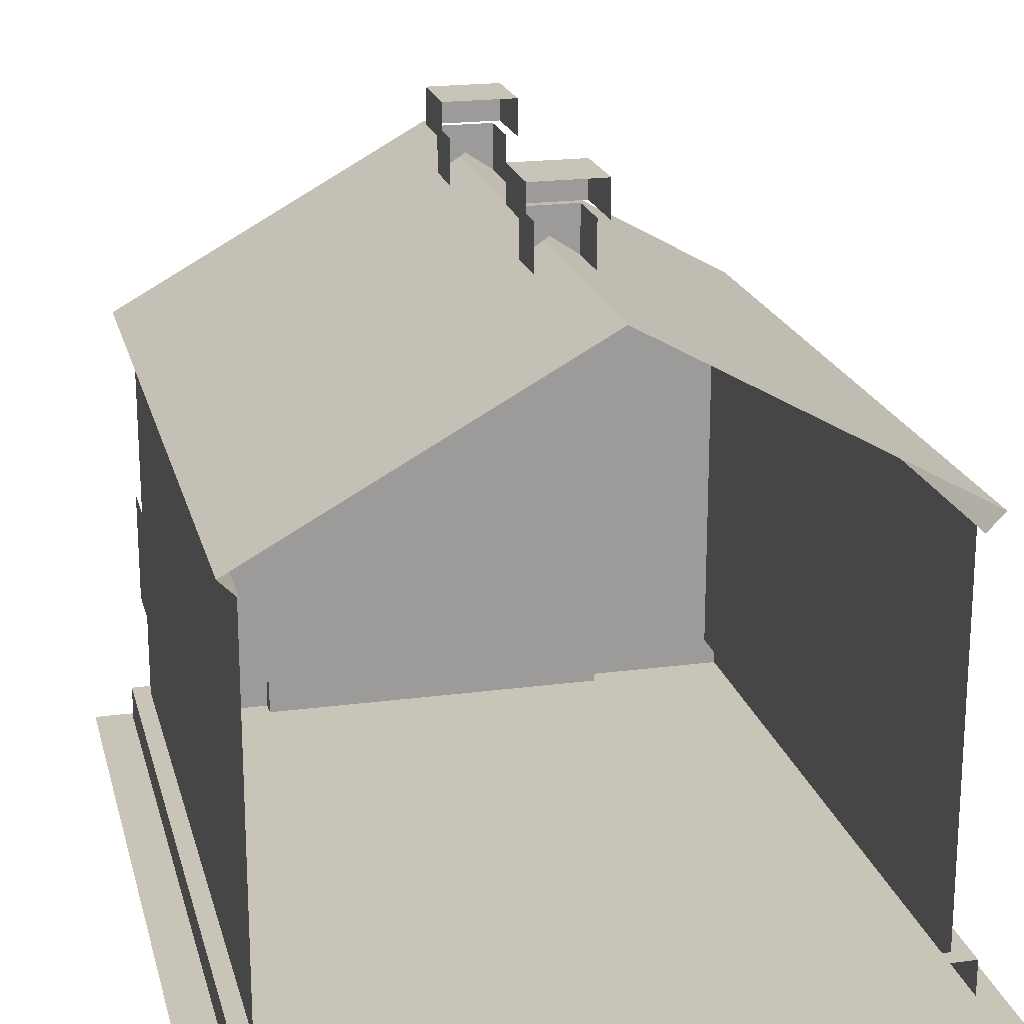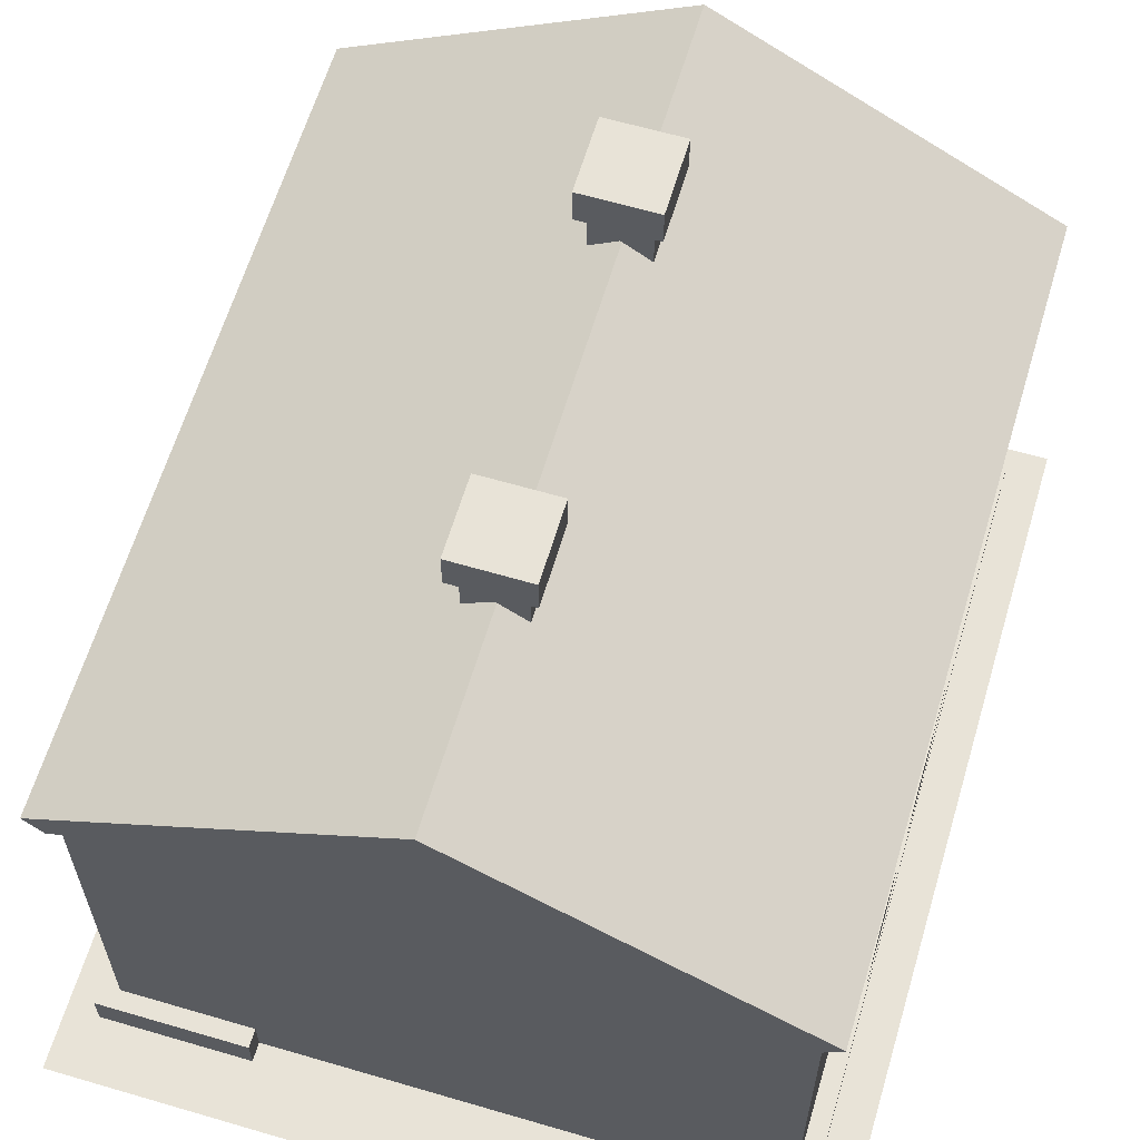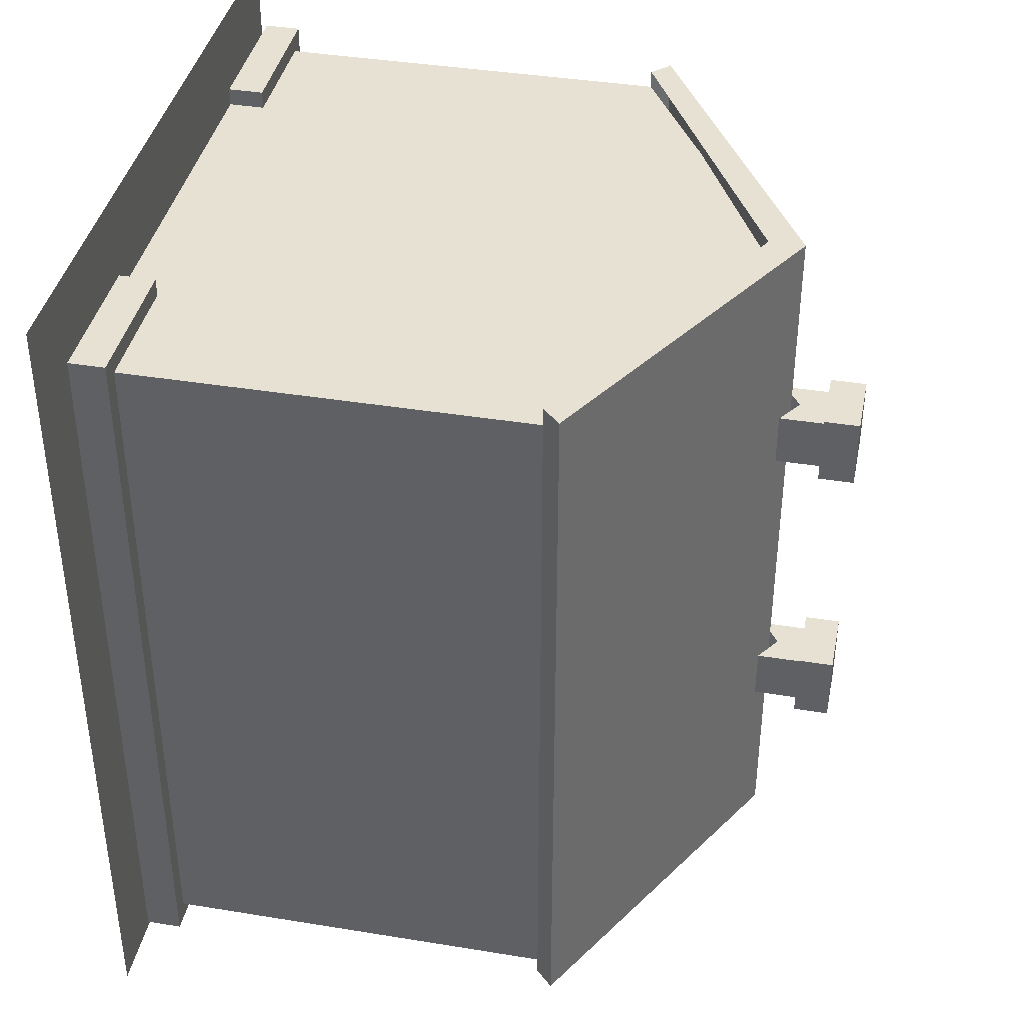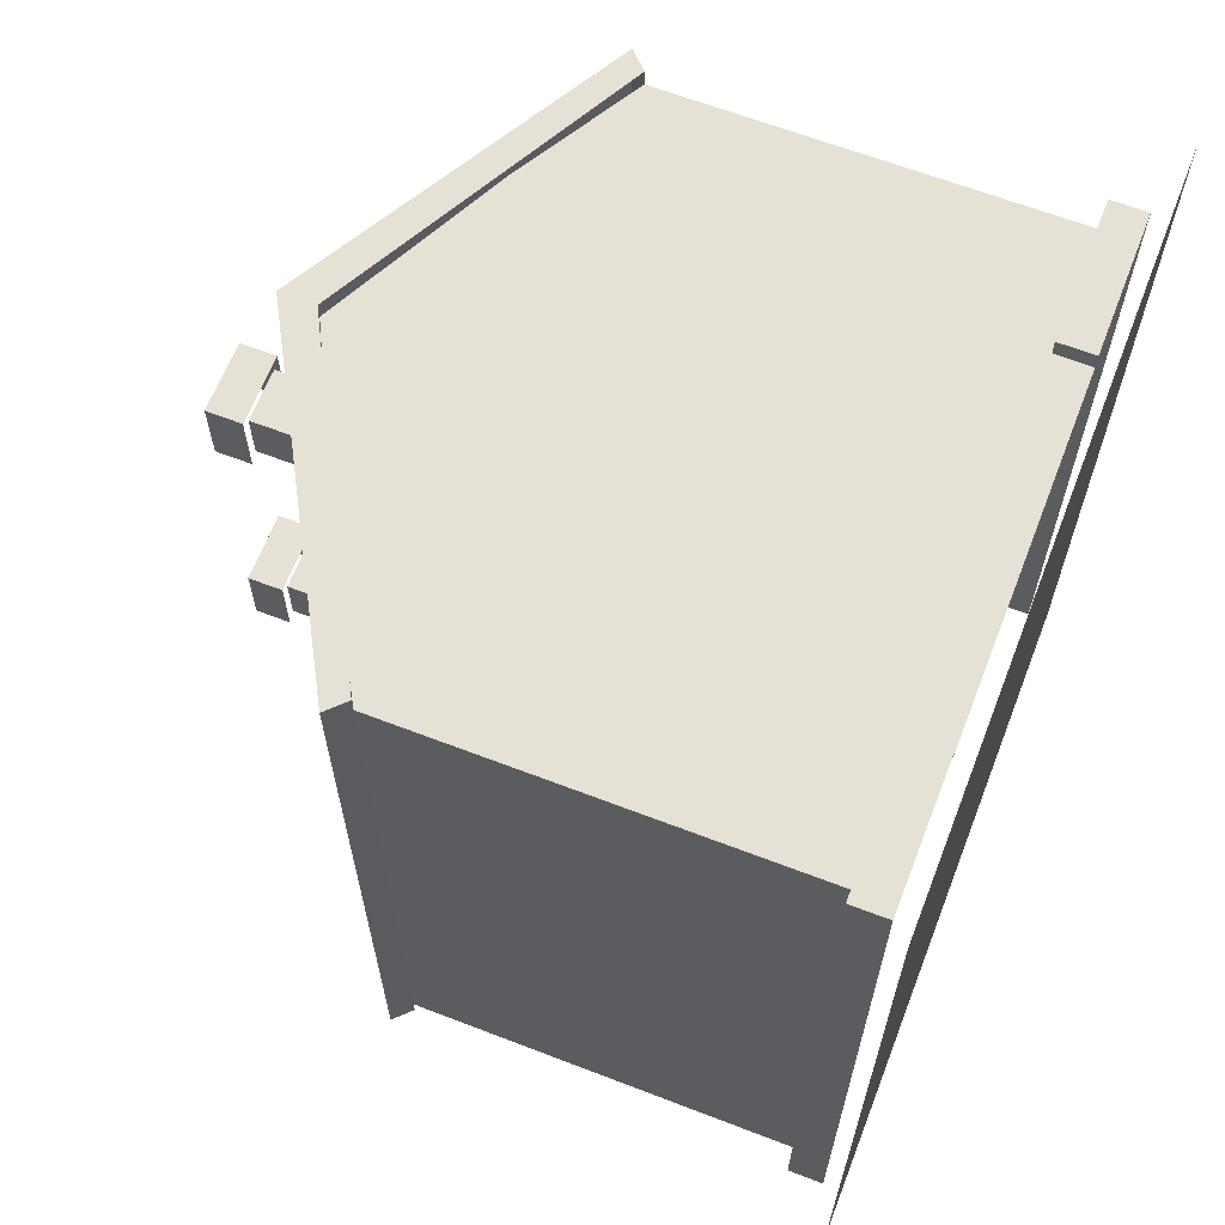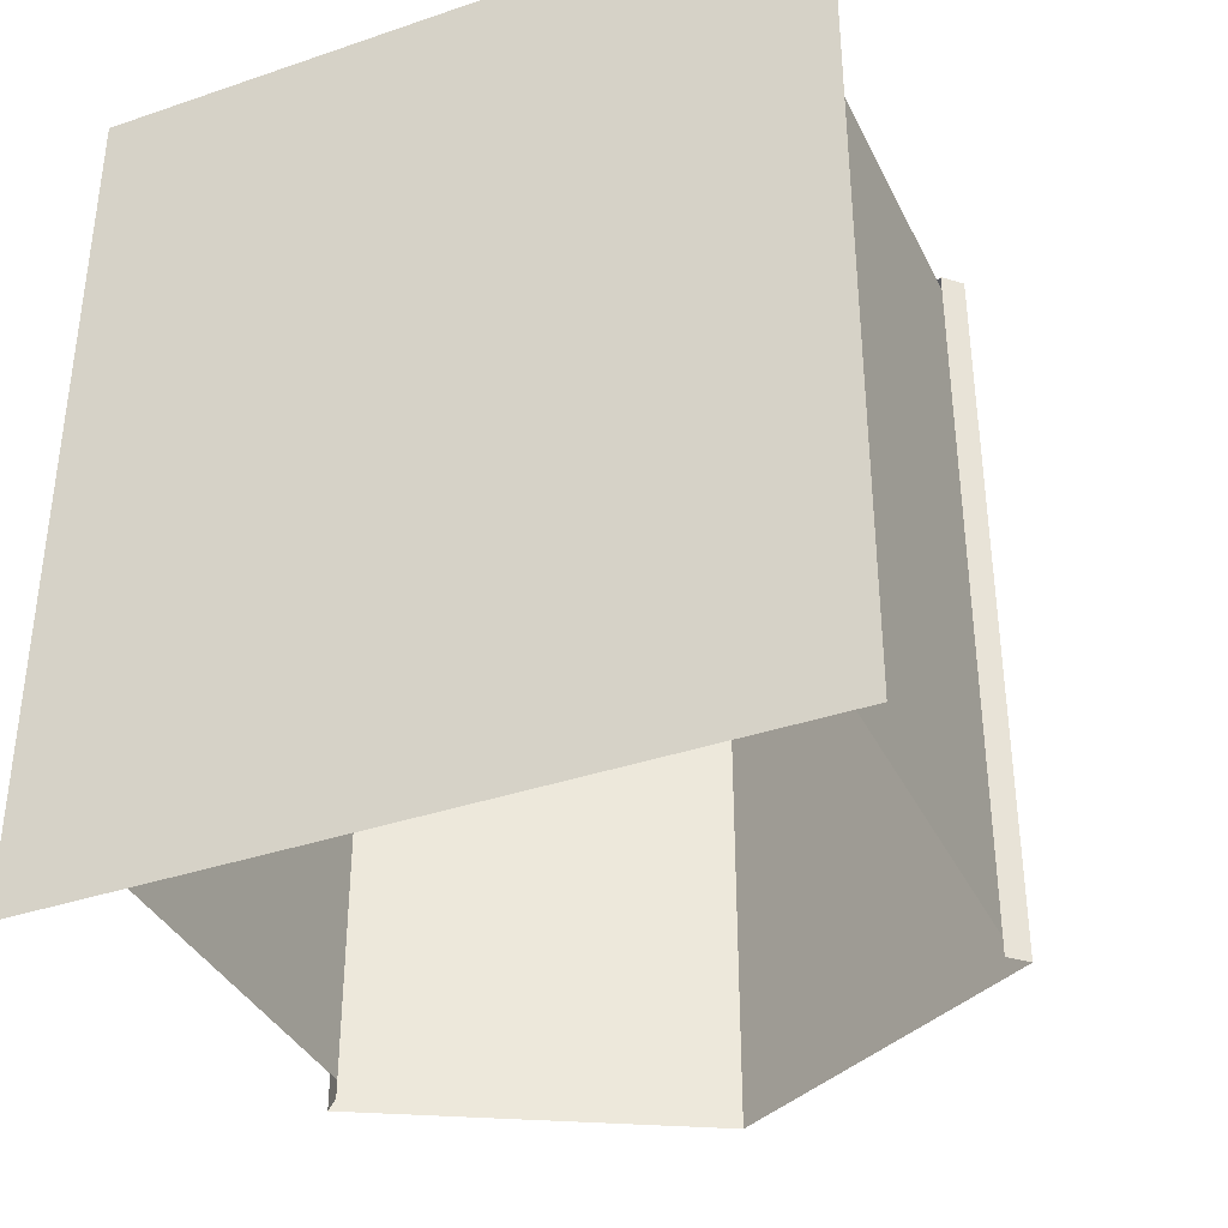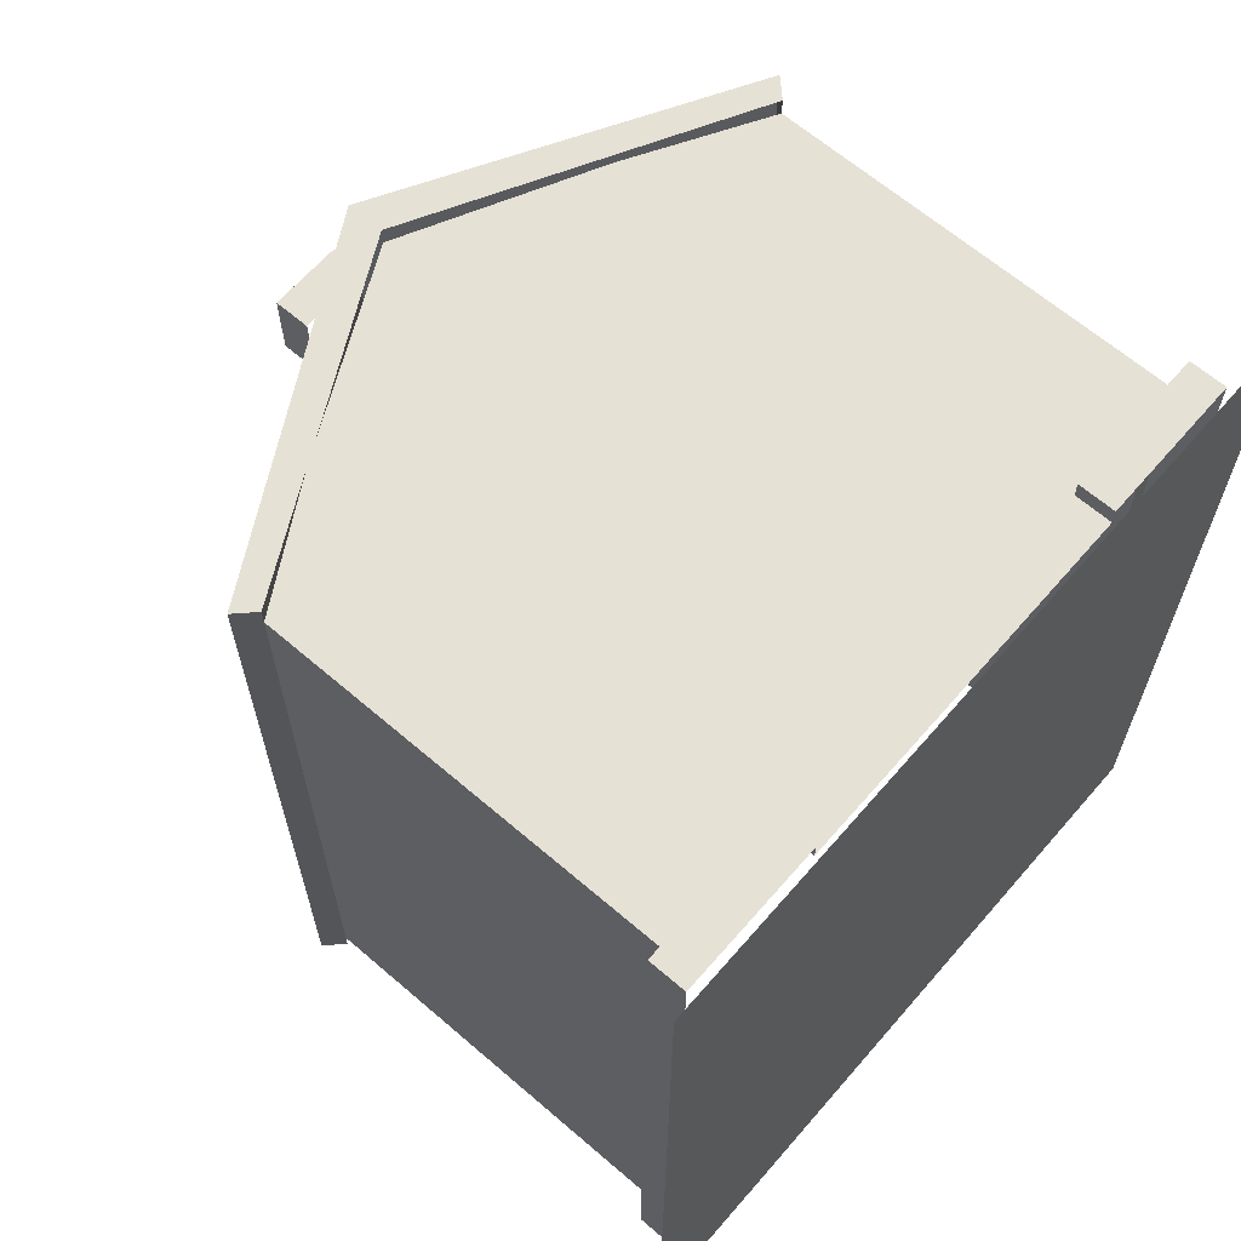
<metadata>
{"format":"obj","ext":"obj","renderer":"f3d","projection":"perspective","resolution":1024,"background":"white","views":[{"elev":20.2,"azim":166.4,"up":"+Y"},{"elev":62.4,"azim":16.6,"up":"+Y"},{"elev":39.4,"azim":101.5,"up":"+Z"},{"elev":64.5,"azim":-68.8,"up":"+Z"},{"elev":-37.0,"azim":23.7,"up":"+Z"},{"elev":64.6,"azim":-49.1,"up":"+Z"}]}
</metadata>
<code>
o polygon0
g polygon0
v 2.625 3.25 -3.625
v 2.75 3.375 -3.625
v 2.625 3.25 -2.25
v 2.75 3.375 -2.25
v 2.625 3.25 -2
v 2.75 3.375 -2
v 2.625 3.25 0
v 2.75 3.375 0
v 2.625 3.25 0.25
v 2.75 3.375 0.25
v 2.625 3.25 1.625
v 2.75 3.375 1.625
v -1.625 3.25 1.625
v -1.75 3.375 1.625
v -1.625 3.25 0.25
v -1.75 3.375 0.25
v -1.625 3.25 0
v -1.75 3.375 0
v -1.625 3.25 -2
v -1.75 3.375 -2
v -1.625 3.25 -2.25
v -1.75 3.375 -2.25
v -1.625 3.25 -3.625
v -1.75 3.375 -3.625
v 0.3125 4.875 -1.938
v 0.3125 4.562 -1.938
v 0.5 4.875 -1.938
v 0.5 4.688 -1.938
v 0.6875 4.875 -1.938
v 0.6875 4.562 -1.938
v 0.6875 4.562 0.3125
v 0.6875 4.875 0.3125
v 0.5 4.688 0.3125
v 0.5 4.875 0.3125
v 0.3125 4.562 0.3125
v 0.3125 4.875 0.3125
v -1.75 3.375 1.625
v -1.625 3.25 1.625
v 0.5 4.625 1.625
v 0.5 4.375 1.625
v 2.75 3.375 1.625
v 2.625 3.25 1.625
v 0.3125 4.562 -2.312
v 0.3125 4.562 -1.938
v 0.3125 4.875 -1.938
v 0.3125 4.875 -2.312
v 0.6875 4.562 -1.938
v 0.6875 4.562 -2.312
v 0.6875 4.875 -2.312
v 0.6875 4.875 -1.938
v 0.3125 4.562 -0.0625
v 0.3125 4.562 0.3125
v 0.3125 4.875 0.3125
v 0.3125 4.875 -0.0625
v 0.6875 4.562 0.3125
v 0.6875 4.562 -0.0625
v 0.6875 4.875 -0.0625
v 0.6875 4.875 0.3125
v 0.5 4.625 -2.25
v 0.5 4.625 -2
v 2.75 3.375 -2
v 2.75 3.375 -2.25
v -1.75 3.375 -2.25
v -1.75 3.375 -2
v 0.5 4.625 -2
v 0.5 4.625 -2.25
v 2.75 3.375 -3.625
v 0.5 4.625 -3.625
v 0.5 4.625 -2.25
v 2.75 3.375 -2.25
v 0.5 4.625 -3.625
v -1.75 3.375 -3.625
v -1.75 3.375 -2.25
v 0.5 4.625 -2.25
v 0.5 4.625 -2
v 0.5 4.625 0
v 2.75 3.375 0
v 2.75 3.375 -2
v -1.75 3.375 -2
v -1.75 3.375 0
v 0.5 4.625 0
v 0.5 4.625 -2
v 2.75 3.375 0
v 0.5 4.625 0
v 0.5 4.625 0.25
v 2.75 3.375 0.25
v 0.5 4.625 0
v -1.75 3.375 0
v -1.75 3.375 0.25
v 0.5 4.625 0.25
v 2.75 3.375 0.25
v 0.5 4.625 0.25
v 0.5 4.625 1.625
v 2.75 3.375 1.625
v 0.5 4.625 0.25
v -1.75 3.375 0.25
v -1.75 3.375 1.625
v 0.5 4.625 1.625
f 1 2 3
f 2 4 3
f 3 4 5
f 4 6 5
f 5 6 7
f 6 8 7
f 7 8 9
f 8 10 9
f 9 10 11
f 10 12 11
f 13 14 15
f 14 16 15
f 15 16 17
f 16 18 17
f 17 18 19
f 18 20 19
f 19 20 21
f 20 22 21
f 21 22 23
f 22 24 23
f 25 26 27
f 26 28 27
f 27 28 29
f 28 30 29
f 31 32 33
f 32 34 33
f 33 34 35
f 34 36 35
f 37 38 39
f 38 40 39
f 39 40 41
f 40 42 41
f 43 44 45
f 45 46 43
f 47 48 49
f 49 50 47
f 51 52 53
f 53 54 51
f 55 56 57
f 57 58 55
f 59 60 61
f 61 62 59
f 63 64 65
f 65 66 63
f 67 68 69
f 69 70 67
f 71 72 73
f 73 74 71
f 75 76 77
f 77 78 75
f 79 80 81
f 81 82 79
f 83 84 85
f 85 86 83
f 87 88 89
f 89 90 87
f 91 92 93
f 93 94 91
f 95 96 97
f 97 98 95
o polygon1
g polygon1
v -0.75 0.5 1.625
v -0.75 0.5 1.5
v -1.75 0.5 1.625
v -1.625 0.5 1.5
v -1.75 0.5 -0.5
v -1.625 0.5 -0.5
v -1.75 0.5 -1.5
v -1.625 0.5 -1.5
v -1.75 0.5 -3.625
v -1.625 0.5 -3.5
v 2.75 0.5 -3.625
v 2.625 0.5 -3.5
v 2.75 0.5 -1.5
v 2.625 0.5 -1.5
v 2.75 0.5 -0.5
v 2.625 0.5 -0.5
v 2.75 0.5 1.625
v 2.625 0.5 1.5
v 1.75 0.5 1.625
v 1.75 0.5 1.5
v 2.75 0.25 -3.625
v 2.75 0.5 -3.625
v 2.75 0.25 -1.5
v 2.75 0.5 -1.5
v 2.75 0.25 -0.5
v 2.75 0.5 -0.5
v 2.75 0.25 1.625
v 2.75 0.5 1.625
v -1.75 0.25 1.625
v -1.75 0.5 1.625
v -1.75 0.25 -0.5
v -1.75 0.5 -0.5
v -1.75 0.25 -1.5
v -1.75 0.5 -1.5
v -1.75 0.25 -3.625
v -1.75 0.5 -3.625
v -0.75 3.25 1.5
v -0.75 2.5 1.5
v 0.5 3.25 1.5
v 0.5 2.5 1.5
v 1.75 3.25 1.5
v 1.75 2.5 1.5
v 2.625 3.25 1.5
v 2.625 2.5 1.5
v 2.625 2.5 -3.5
v 2.625 3.25 -3.5
v 2.625 2.5 -1.5
v 2.625 3.25 -1.5
v 2.625 2.5 -0.5
v 2.625 3.25 -0.5
v 2.625 2.5 1.5
v 2.625 3.25 1.5
v 2.625 0.5 -3.5
v 2.625 2.5 -3.5
v 2.625 0.5 -1.5
v 2.625 2.5 -1.5
v 2.625 0.5 -0.5
v 2.625 2.5 -0.5
v 2.625 0.5 1.5
v 2.625 2.5 1.5
v -1.625 2.5 1.5
v -1.625 3.25 1.5
v -1.625 2.5 -0.5
v -1.625 3.25 -0.5
v -1.625 2.5 -1.5
v -1.625 3.25 -1.5
v -1.625 2.5 -3.5
v -1.625 3.25 -3.5
v -1.625 0.5 1.5
v -1.625 2.5 1.5
v -1.625 0.5 -0.5
v -1.625 2.5 -0.5
v -1.625 0.5 -1.5
v -1.625 2.5 -1.5
v -1.625 0.5 -3.5
v -1.625 2.5 -3.5
v -1.625 0.5 1.5
v -0.75 0.5 1.5
v -1.625 2.5 1.5
v -0.75 2.5 1.5
v -1.625 3.25 1.5
v -0.75 3.25 1.5
v -0.75 3.75 1.5
v -0.75 3.25 1.5
v 0.5 4.375 1.5
v 0.5 3.875 1.5
v 1.75 3.75 1.5
v 1.75 3.25 1.5
v 1.75 0.5 1.5
v 1.75 2.5 1.5
v 0.5 0.5 1.5
v 0.5 2.5 1.5
v -0.75 0.5 1.5
v -0.75 2.5 1.5
v 1.75 0.25 1.5
v 1.75 0.5 1.5
v 0.5 0.25 1.5
v 0.5 0.5 1.5
v -0.75 0.25 1.5
v -0.75 0.5 1.5
v 1.75 3.25 1.5
v 0.5 3.875 1.5
v 0.5 3.25 1.5
v -0.75 3.25 1.5
v 0.5625 1.438 1.625
v 0.5625 1.75 1.625
v 0.4375 1.75 1.625
v 0.4375 1.438 1.625
v 2.75 2.375 0.5808
v 2.75 1.625 0.5808
v 2.75 1.625 0.125
v 2.75 2.375 0.125
v -1.75 2.25 -2.125
v -1.75 1.5 -2.125
v -1.75 1.5 -1.625
v -1.75 2.25 -1.625
v 2.75 2 -0.5
v 2.75 1.25 -0.5
v 2.75 1.25 -1
v 2.75 2 -1
v -0.8125 1.375 1.625
v -0.8125 1.938 1.625
v -1.125 1.938 1.625
v -1.125 1.375 1.625
v 1 1.438 1.625
v 0.6875 1.438 1.625
v 0.6875 0.875 1.625
v 1 0.875 1.625
v -0.75 0.25 1.5
v -0.75 0.5 1.5
v -0.75 0.5 1.625
v -0.75 0.25 1.625
v 1.75 0.5 1.5
v 1.75 0.25 1.5
v 1.75 0.25 1.625
v 1.75 0.5 1.625
v 0.25 4.875 -2.375
v 0.25 4.875 -1.875
v 0.25 5.125 -1.875
v 0.25 5.125 -2.375
v 0.25 4.875 -1.875
v 0.75 4.875 -1.875
v 0.75 5.125 -1.875
v 0.25 5.125 -1.875
v -0.75 0.25 1.625
v -0.75 0.5 1.625
v -1.75 0.5 1.625
v -1.75 0.25 1.625
v 0.25 5.125 -1.875
v 0.75 5.125 -1.875
v 0.75 5.125 -2.375
v 0.25 5.125 -2.375
v 0.25 4.875 -0.125
v 0.25 4.875 0.375
v 0.25 5.125 0.375
v 0.25 5.125 -0.125
v 2.625 2.5 1.5
v 1.75 2.5 1.5
v 1.75 0.5 1.5
v 2.625 0.5 1.5
v 2.75 0.5 1.625
v 1.75 0.5 1.625
v 1.75 0.25 1.625
v 2.75 0.25 1.625
v 0.75 4.875 -1.875
v 0.75 4.875 -2.375
v 0.75 5.125 -2.375
v 0.75 5.125 -1.875
v 0.75 4.875 0.375
v 0.75 4.875 -0.125
v 0.75 5.125 -0.125
v 0.75 5.125 0.375
v 0.25 4.875 0.375
v 0.75 4.875 0.375
v 0.75 5.125 0.375
v 0.25 5.125 0.375
v 0.25 5.125 0.375
v 0.75 5.125 0.375
v 0.75 5.125 -0.125
v 0.25 5.125 -0.125
v 0.8125 1.562 1.625
v 0.8125 1.875 1.625
v 0.5625 1.875 1.625
v 0.5625 1.562 1.625
v -1.75 2.438 -0.9375
v -1.75 1.688 -0.9375
v -1.75 1.688 -0.3125
v -1.75 2.438 -0.3125
v 2.75 2.188 -1
v 2.75 1.75 -1
v 2.75 1.75 -1.188
v 2.75 2.188 -1.188
v 1.312 1.625 1.625
v 1.062 1.625 1.625
v 1.062 1.438 1.625
v 1.312 1.438 1.625
v 1.75 3.75 1.5
v 1.75 3.25 1.5
v 2.625 3.25 1.5
v -1.625 3.25 1.5
v -0.75 3.25 1.5
v -0.75 3.75 1.5
f 99 100 101
f 100 102 101
f 101 102 103
f 102 104 103
f 103 104 105
f 104 106 105
f 105 106 107
f 106 108 107
f 107 108 109
f 108 110 109
f 109 110 111
f 110 112 111
f 111 112 113
f 112 114 113
f 113 114 115
f 114 116 115
f 115 116 117
f 116 118 117
f 119 120 121
f 120 122 121
f 121 122 123
f 122 124 123
f 123 124 125
f 124 126 125
f 127 128 129
f 128 130 129
f 129 130 131
f 130 132 131
f 131 132 133
f 132 134 133
f 135 136 137
f 136 138 137
f 137 138 139
f 138 140 139
f 139 140 141
f 140 142 141
f 143 144 145
f 144 146 145
f 145 146 147
f 146 148 147
f 147 148 149
f 148 150 149
f 151 152 153
f 152 154 153
f 153 154 155
f 154 156 155
f 155 156 157
f 156 158 157
f 159 160 161
f 160 162 161
f 161 162 163
f 162 164 163
f 163 164 165
f 164 166 165
f 167 168 169
f 168 170 169
f 169 170 171
f 170 172 171
f 171 172 173
f 172 174 173
f 175 176 177
f 176 178 177
f 177 178 179
f 178 180 179
f 181 182 183
f 182 184 183
f 183 184 185
f 184 186 185
f 187 188 189
f 188 190 189
f 189 190 191
f 190 192 191
f 193 194 195
f 194 196 195
f 195 196 197
f 196 198 197
f 199 200 201
f 200 202 201
f 203 204 205
f 205 206 203
f 207 208 209
f 209 210 207
f 211 212 213
f 213 214 211
f 215 216 217
f 217 218 215
f 219 220 221
f 221 222 219
f 223 224 225
f 225 226 223
f 227 228 229
f 229 230 227
f 231 232 233
f 233 234 231
f 235 236 237
f 237 238 235
f 239 240 241
f 241 242 239
f 243 244 245
f 245 246 243
f 247 248 249
f 249 250 247
f 251 252 253
f 253 254 251
f 255 256 257
f 257 258 255
f 259 260 261
f 261 262 259
f 263 264 265
f 265 266 263
f 267 268 269
f 269 270 267
f 271 272 273
f 273 274 271
f 275 276 277
f 277 278 275
f 279 280 281
f 281 282 279
f 283 284 285
f 285 286 283
f 287 288 289
f 289 290 287
f 291 292 293
f 293 294 291
f 295 296 297
f 298 299 300
o polygon2
g polygon2
v 3 0.125 2
v 2.5 0.125 1.5
v -2 0.125 2
v -1.5 0.125 1.5
v -2 0.125 -4
v -1.5 0.125 -3.5
v 3 0.125 -4
v 2.5 0.125 -3.5
v 3 0.125 2
v 2.5 0.125 1.5
v 2.5 0.125 1.5
v 2.5 0.125 -3.5
v -1.5 0.125 -3.5
v -1.5 0.125 1.5
f 301 302 303
f 302 304 303
f 303 304 305
f 304 306 305
f 305 306 307
f 306 308 307
f 307 308 309
f 308 310 309
f 311 312 313
f 313 314 311

</code>
